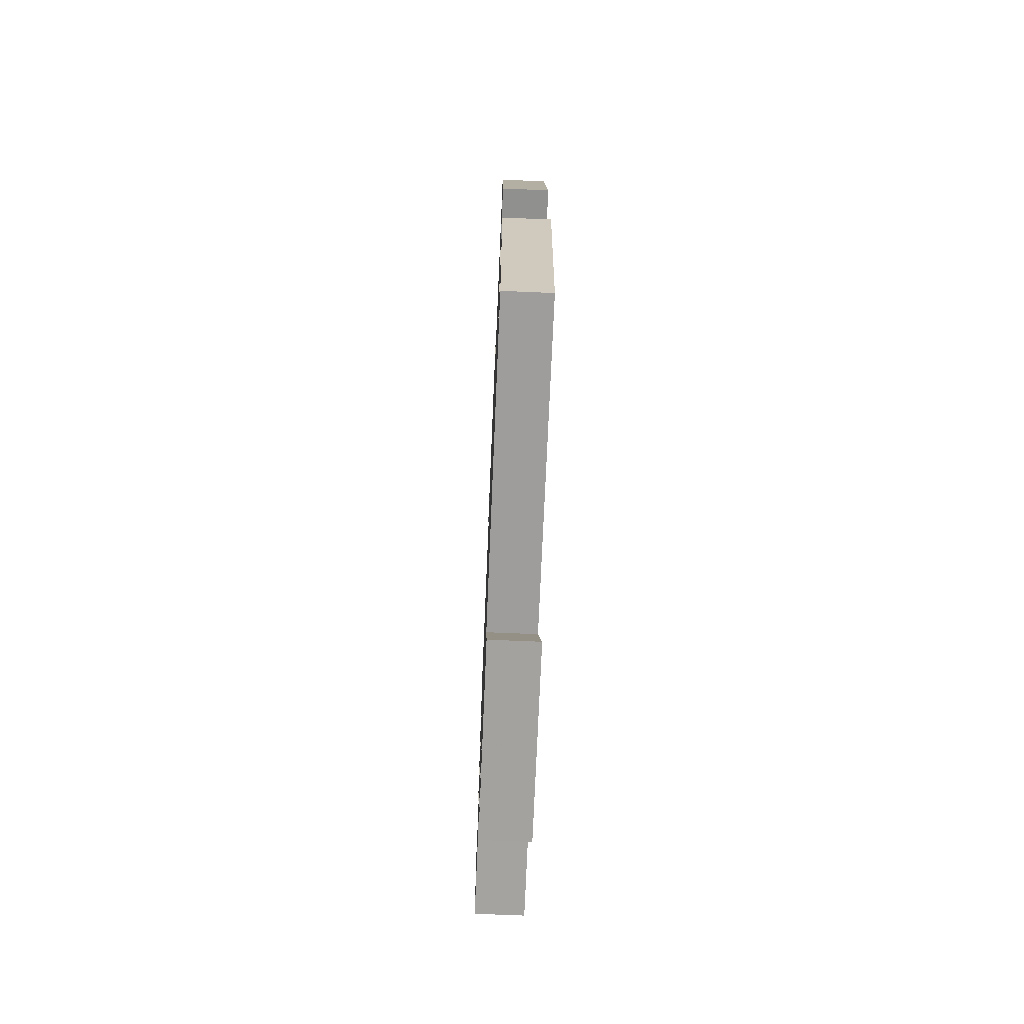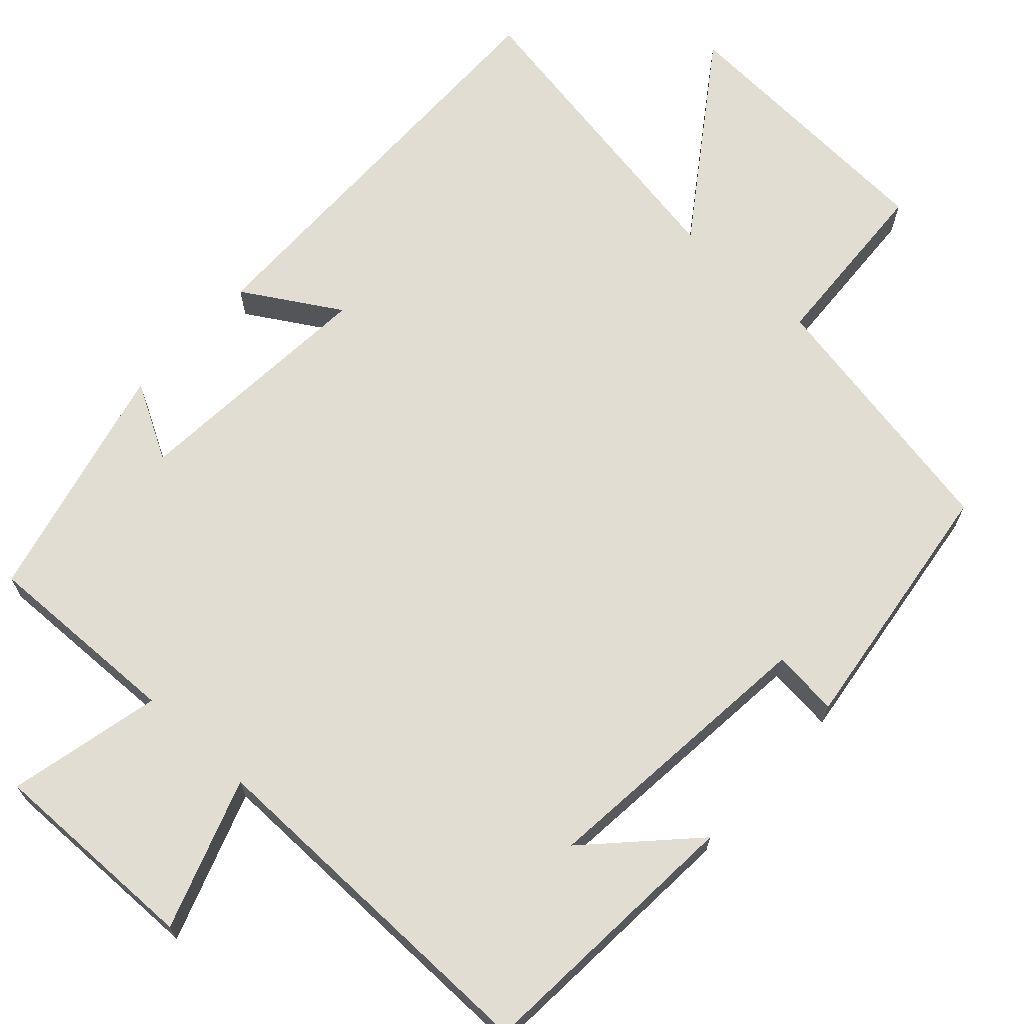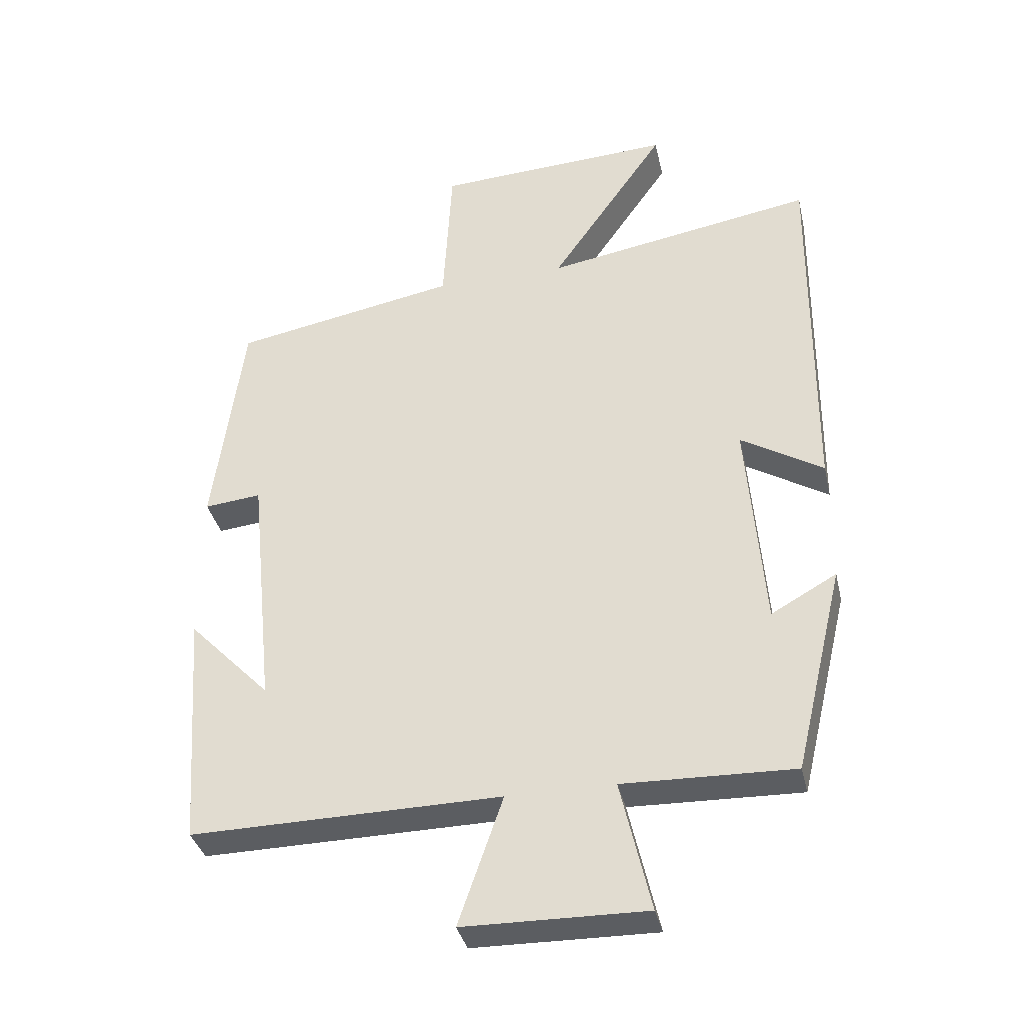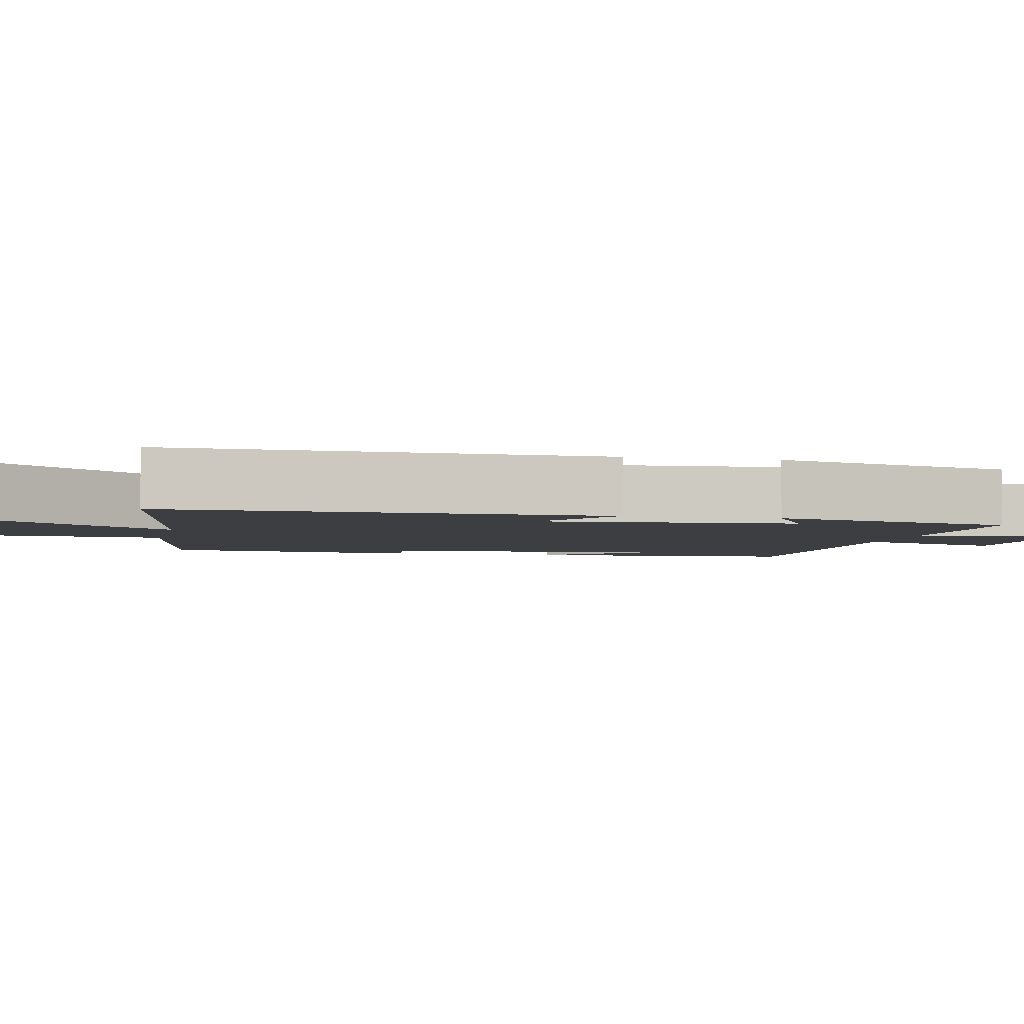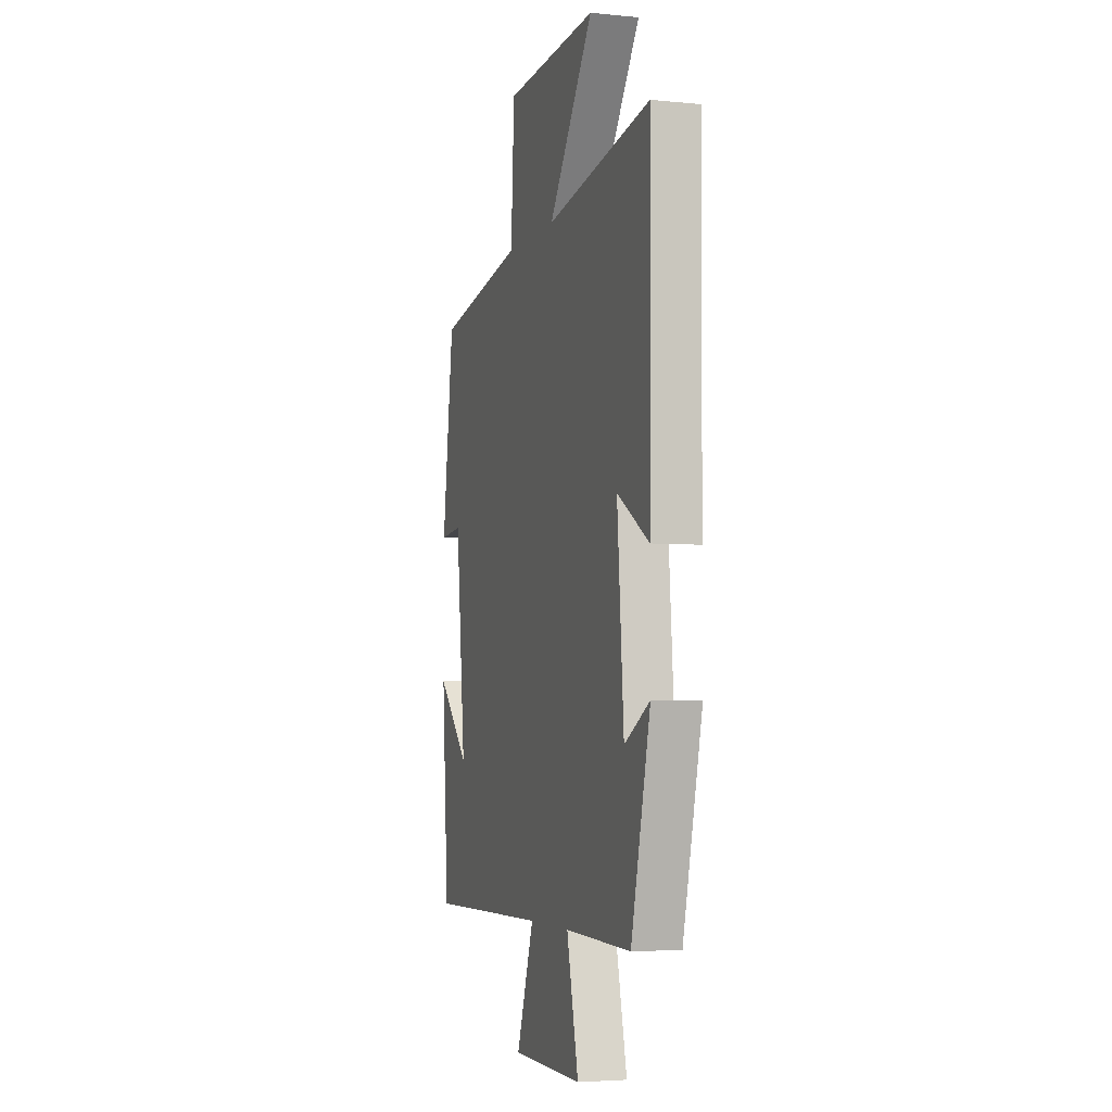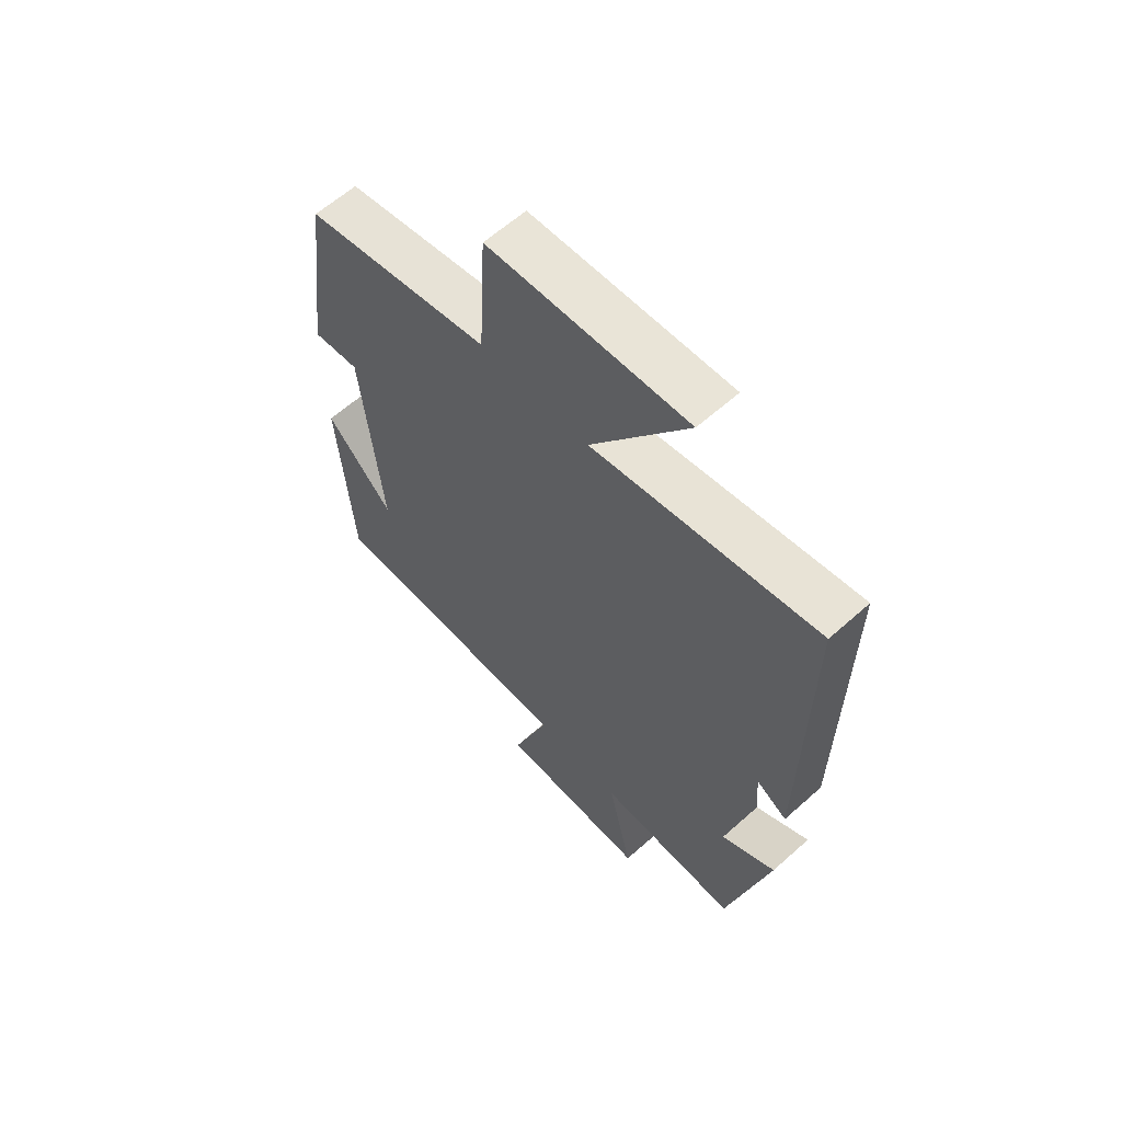
<metadata>
{"format":"obj","ext":"obj","renderer":"f3d","projection":"perspective","resolution":1024,"background":"white","views":[{"elev":-71.5,"azim":-92.4,"up":"+Z"},{"elev":68.2,"azim":-137.6,"up":"+Y"},{"elev":-36.1,"azim":12.7,"up":"+Z"},{"elev":-3.6,"azim":77.2,"up":"+Y"},{"elev":-4.4,"azim":72.3,"up":"+Z"},{"elev":61.7,"azim":47.8,"up":"+Z"}]}
</metadata>
<code>
v -0.455 0.07 0.436
v -0.111 0.07 0.5
v -0.098 0.07 0.735
v 0.268 0.07 0.755
v 0.091 0.07 0.5
v 0.505 0.07 0.571
v 0.5 0.07 0.006
v 0.374 0.07 0.082
v 0.4 0.07 -0.246
v 0.5 0.07 -0.19
v 0.424 0.07 -0.507
v 0.163 0.07 -0.5
v 0.209 0.07 -0.7
v -0.069 0.07 -0.696
v -0.001 0.07 -0.5
v -0.474 0.07 -0.507
v -0.5 0.07 -0.144
v -0.375 0.07 -0.273
v -0.413 0.07 0.103
v -0.5 0.07 0.094
v -0.455 0 0.436
v -0.111 0 0.5
v -0.098 0 0.735
v 0.268 0 0.755
v 0.091 0 0.5
v 0.505 0 0.571
v 0.5 0 0.006
v 0.374 0 0.082
v 0.4 0 -0.246
v 0.5 0 -0.19
v 0.424 0 -0.507
v 0.163 0 -0.5
v 0.209 0 -0.7
v -0.069 0 -0.696
v -0.001 0 -0.5
v -0.474 0 -0.507
v -0.5 0 -0.144
v -0.375 0 -0.273
v -0.413 0 0.103
v -0.5 0 0.094
f 19 20 1 2
f 18 19 2
f 16 17 18
f 15 16 18
f 15 18 2
f 12 13 14 15
f 12 15 2 3
f 9 10 11 12
f 8 9 12 3
f 5 6 7 8
f 5 8 3
f 3 4 5
f 22 21 40 39
f 22 39 38
f 38 37 36
f 38 36 35
f 22 38 35
f 35 34 33 32
f 23 22 35 32
f 32 31 30 29
f 23 32 29 28
f 28 27 26 25
f 23 28 25
f 25 24 23
f 1 21 22 2
f 2 22 23 3
f 3 23 24 4
f 4 24 25 5
f 5 25 26 6
f 6 26 27 7
f 7 27 28 8
f 8 28 29 9
f 9 29 30 10
f 10 30 31 11
f 11 31 32 12
f 12 32 33 13
f 13 33 34 14
f 14 34 35 15
f 15 35 36 16
f 16 36 37 17
f 17 37 38 18
f 18 38 39 19
f 19 39 40 20
f 20 40 21 1

</code>
